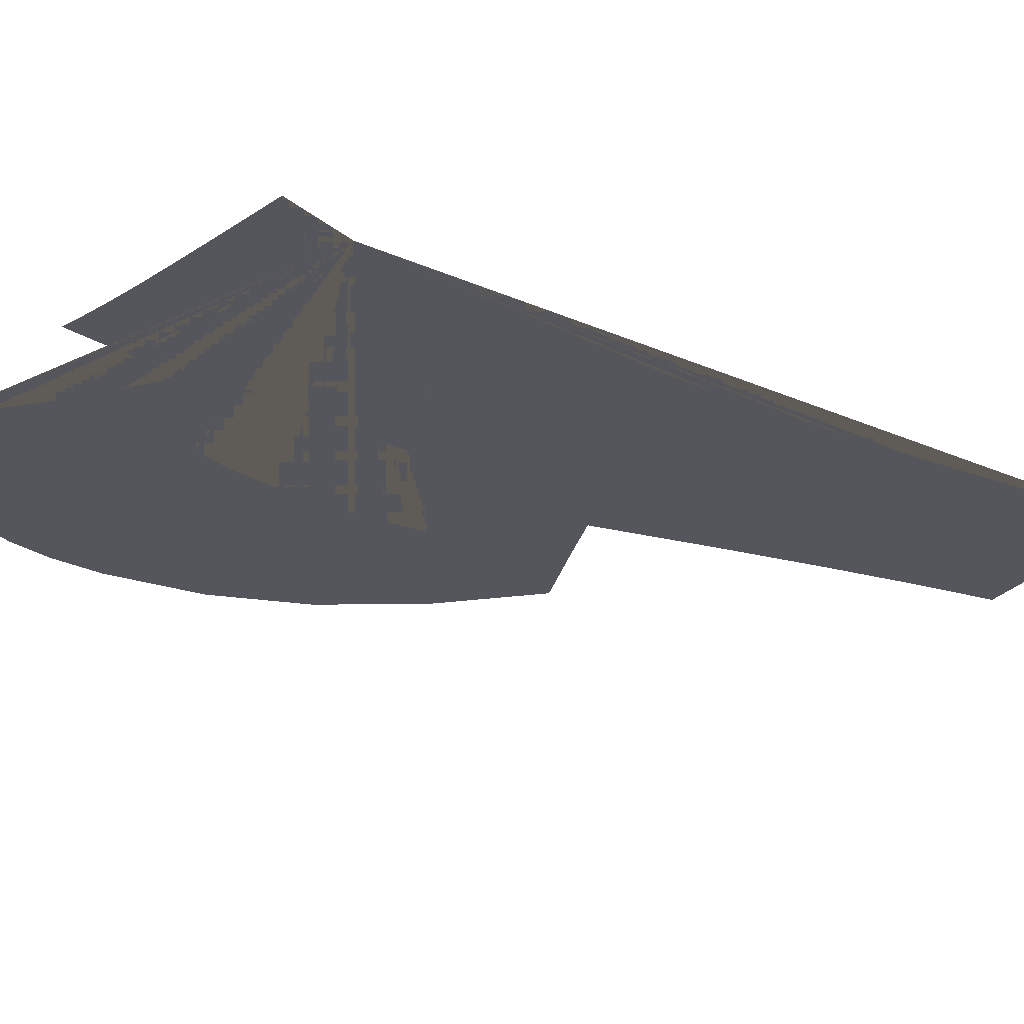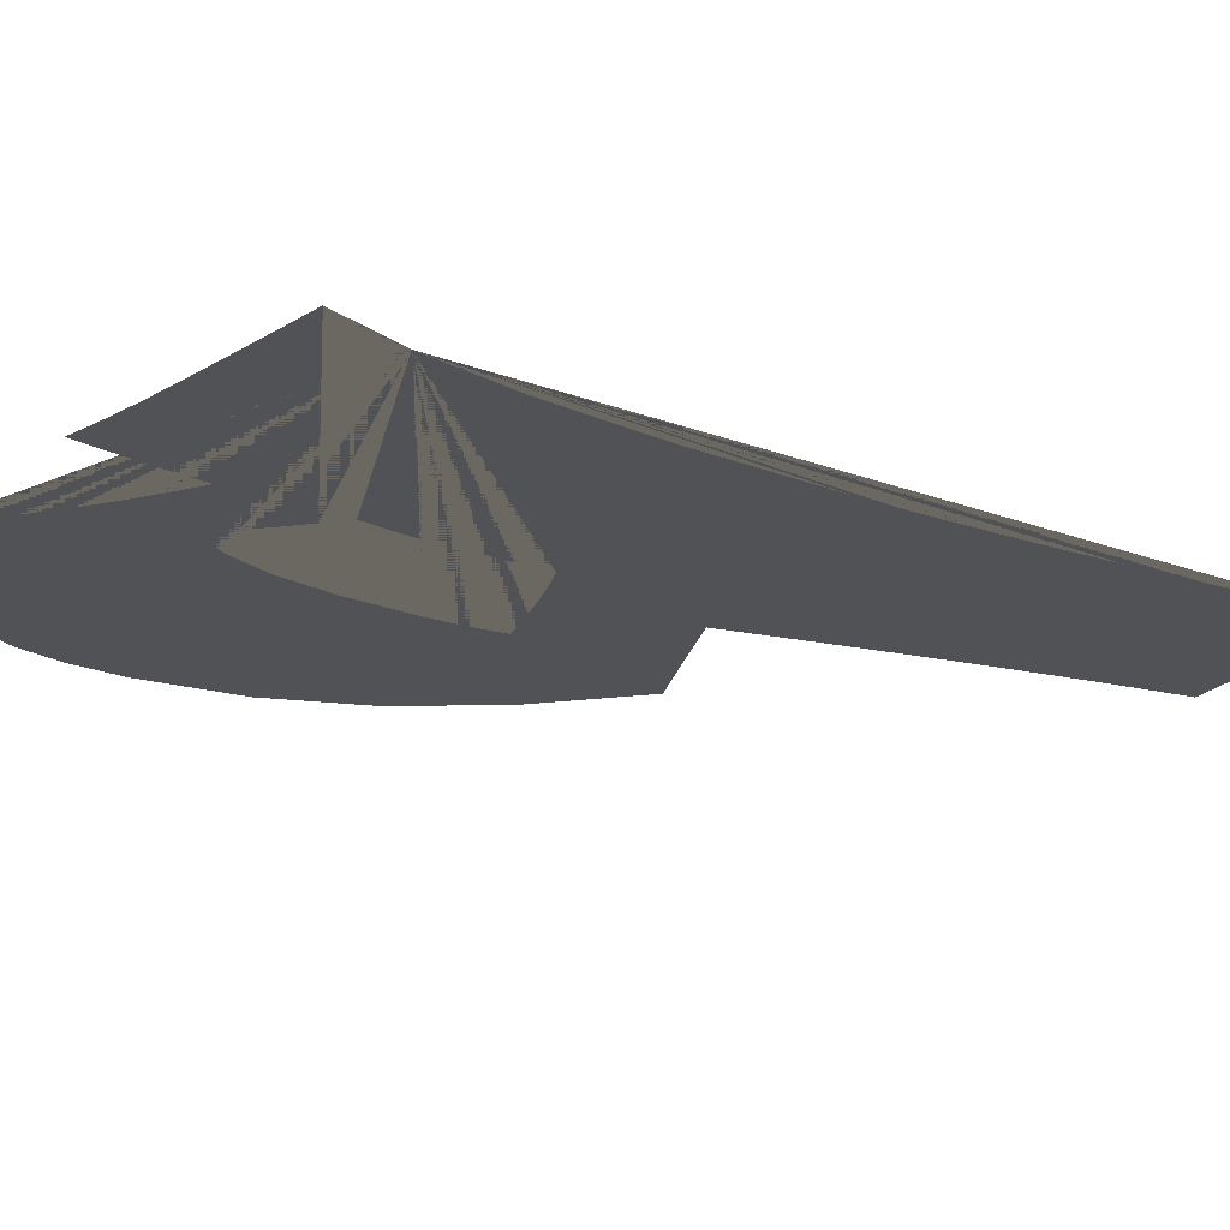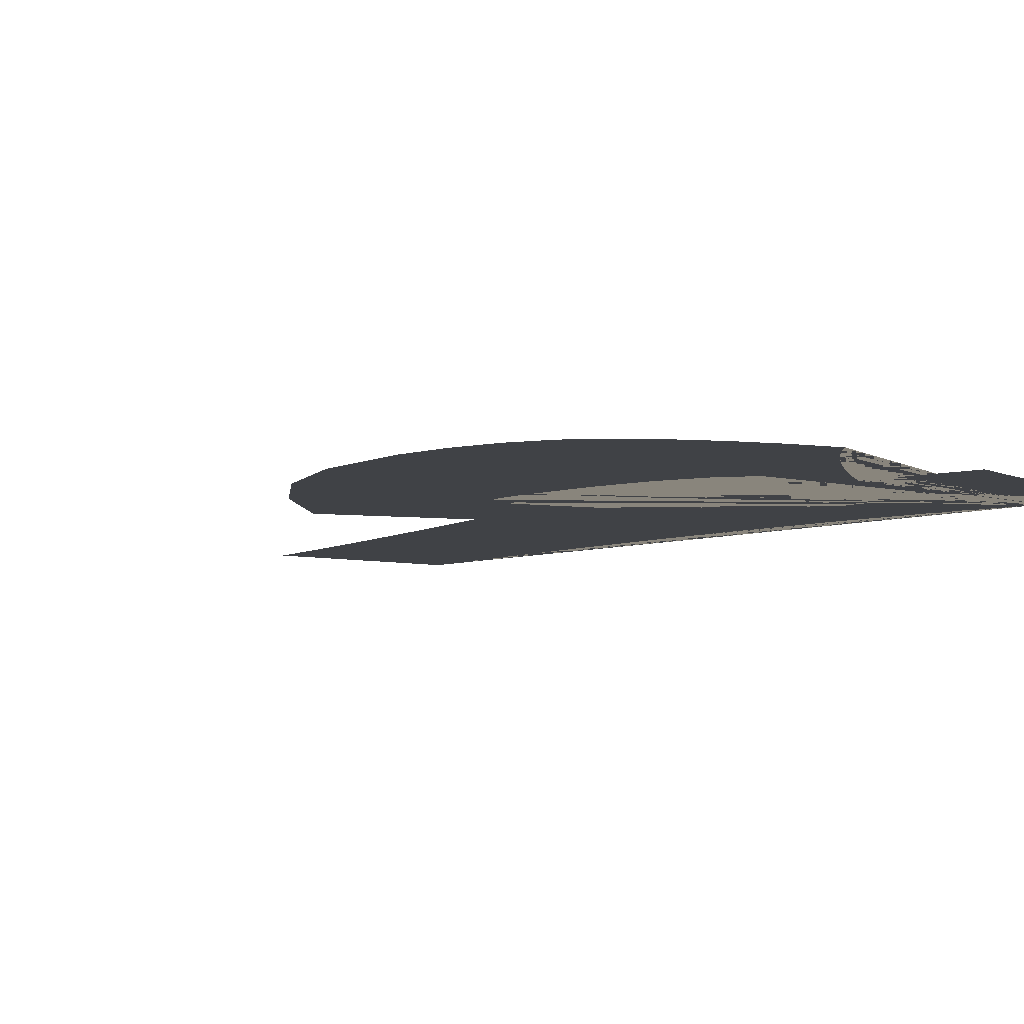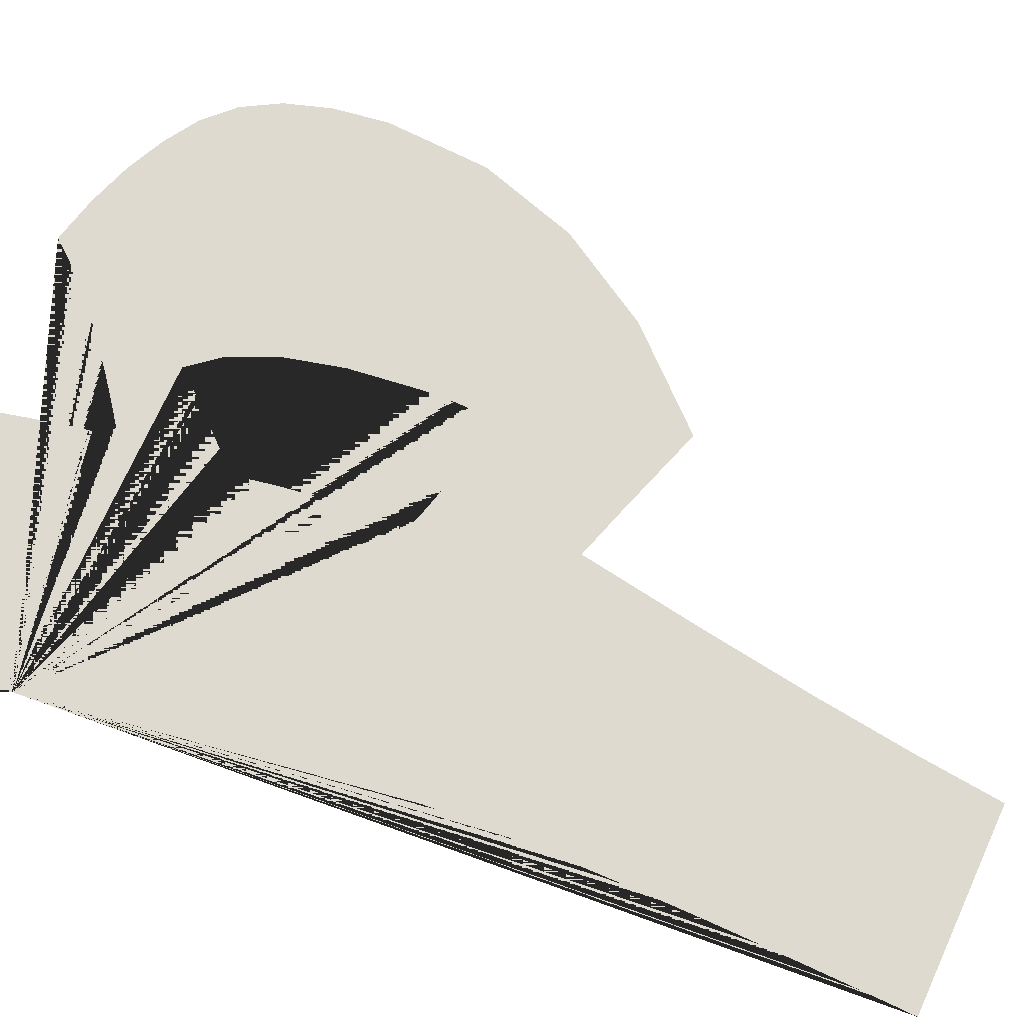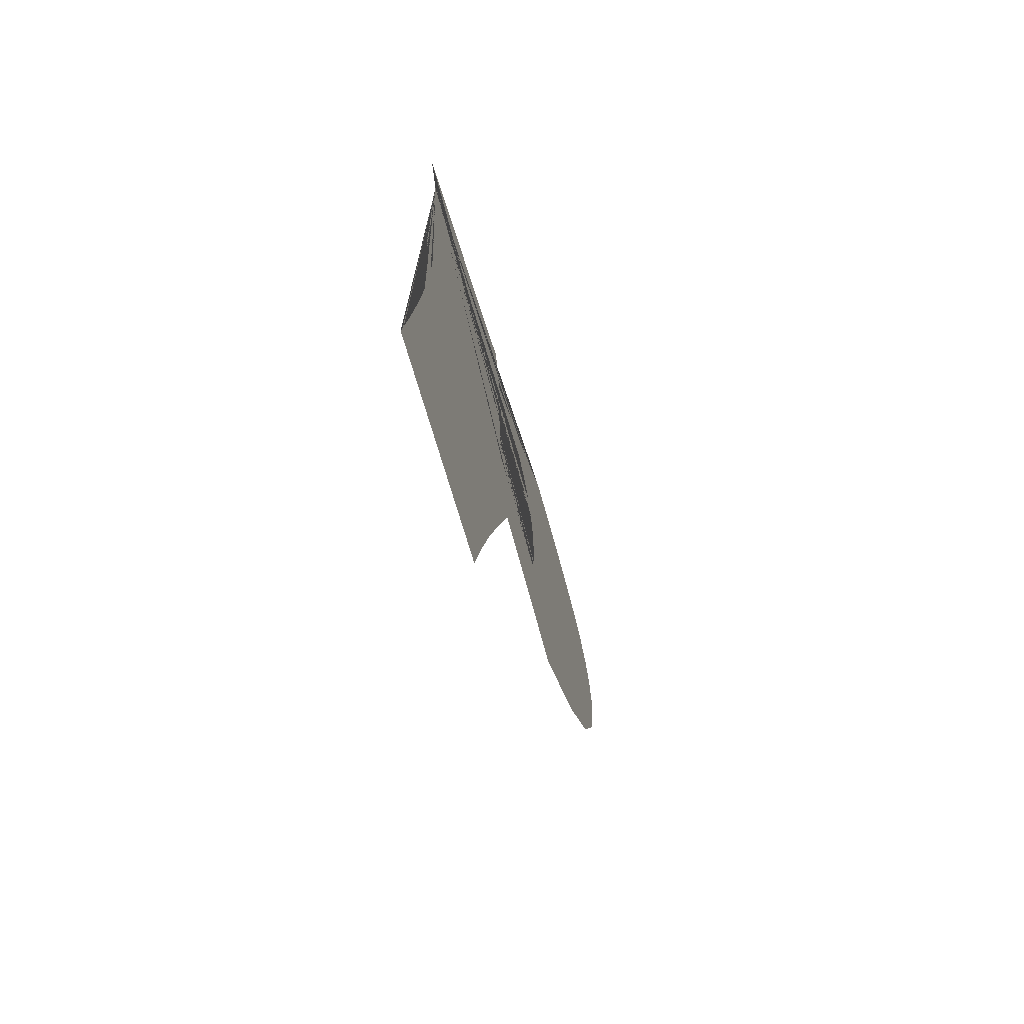
<metadata>
{"format":"obj","ext":"obj","renderer":"f3d","projection":"perspective","resolution":1024,"background":"white","views":[{"elev":-26.2,"azim":-124.7,"up":"+Z"},{"elev":-21.0,"azim":-123.8,"up":"+Z"},{"elev":-6.1,"azim":138.6,"up":"+Z"},{"elev":70.6,"azim":-70.1,"up":"+Z"},{"elev":-73.5,"azim":-72.9,"up":"+Y"}]}
</metadata>
<code>
v 177.1 4.891 7e-05
v 177.3 3.89 7e-05
v 177.4 2.658 7e-05
v 177.4 1.194 7e-05
v 177.4 0.8923 7e-05
v 177.4 0.5525 7e-05
v 177.4 0.1739 7e-05
v 177.4 -0.2432 7e-05
v 177.4 -0.6959 7e-05
v 177.4 -1.181 7e-05
v 177.3 -1.699 7e-05
v 177.3 -2.249 7e-05
v 177.2 -2.766 7e-05
v 177.2 -3.184 7e-05
v 177.2 -3.505 7e-05
v 177.1 -3.727 7e-05
v 179.2 -3.91 7e-05
v 179.4 -3.028 7e-05
v 179.6 -2.008 7e-05
v 179.9 -0.8479 7e-05
v 180.2 0.4511 7e-05
v 180.7 0.2444 7e-05
v 181.6 -0.1504 7e-05
v 182.6 0.7199 7e-05
v 183.2 1.658 7e-05
v 183.6 2.663 7e-05
v 183.8 3.736 7e-05
v 183.7 4.314 7e-05
v 183.6 4.803 7e-05
v 183.4 5.202 7e-05
v 183.1 5.512 7e-05
v 182.8 5.762 7e-05
v 182.4 5.979 7e-05
v 182 6.163 7e-05
v 181.5 6.316 7e-05
v 181.3 6.155 7e-05
v 181.2 5.992 7e-05
v 181 5.828 7e-05
v 180.8 5.661 7e-05
v 180.6 5.492 7e-05
v 180.3 5.319 7e-05
v 180.1 5.143 7e-05
v 179.8 4.962 7e-05
v 179.8 5.216 7e-05
v 179.7 5.5 7e-05
v 179.7 5.817 7e-05
v 179.6 6.165 7e-05
v 179.4 6.105 7e-05
v 179.1 6.047 7e-05
v 178.9 5.993 7e-05
v 178.6 5.942 7e-05
v 178.3 5.888 7e-05
v 177.9 5.822 7e-05
v 177.4 5.747 7e-05
v 176.9 5.66 7e-05
v 180 4.012 7e-05
v 180.2 4.219 7e-05
v 180.4 4.435 7e-05
v 180.6 4.662 7e-05
v 180.9 4.312 7e-05
v 181.1 3.819 7e-05
v 181.2 3.184 7e-05
v 181.2 2.406 7e-05
v 181.2 2.223 7e-05
v 181.2 2.037 7e-05
v 181.2 1.847 7e-05
v 181.1 1.654 7e-05
v 180.8 1.758 7e-05
v 180.4 1.861 7e-05
v 180.1 1.964 7e-05
v 179.8 2.065 7e-05
v 179.8 2.977 7e-05
v 179.8 3.178 7e-05
v 179.8 3.385 7e-05
v 179.8 3.598 7e-05
v 179.8 3.816 7e-05
f 1 2 3 4 5 6 7 8 9 10 11 12 13 14 15 16 17 18 19 20 21 22 23 24 25 26 27 28 29 30 31 32 33 34 35 36 37 38 39 40 41 42 43 44 45 46 47 48 49 50 51 52 53 54 55 56 57 58 59 60 61 62 63 64 65 66 67 68 69 70 71 72 73 74 75 76

</code>
